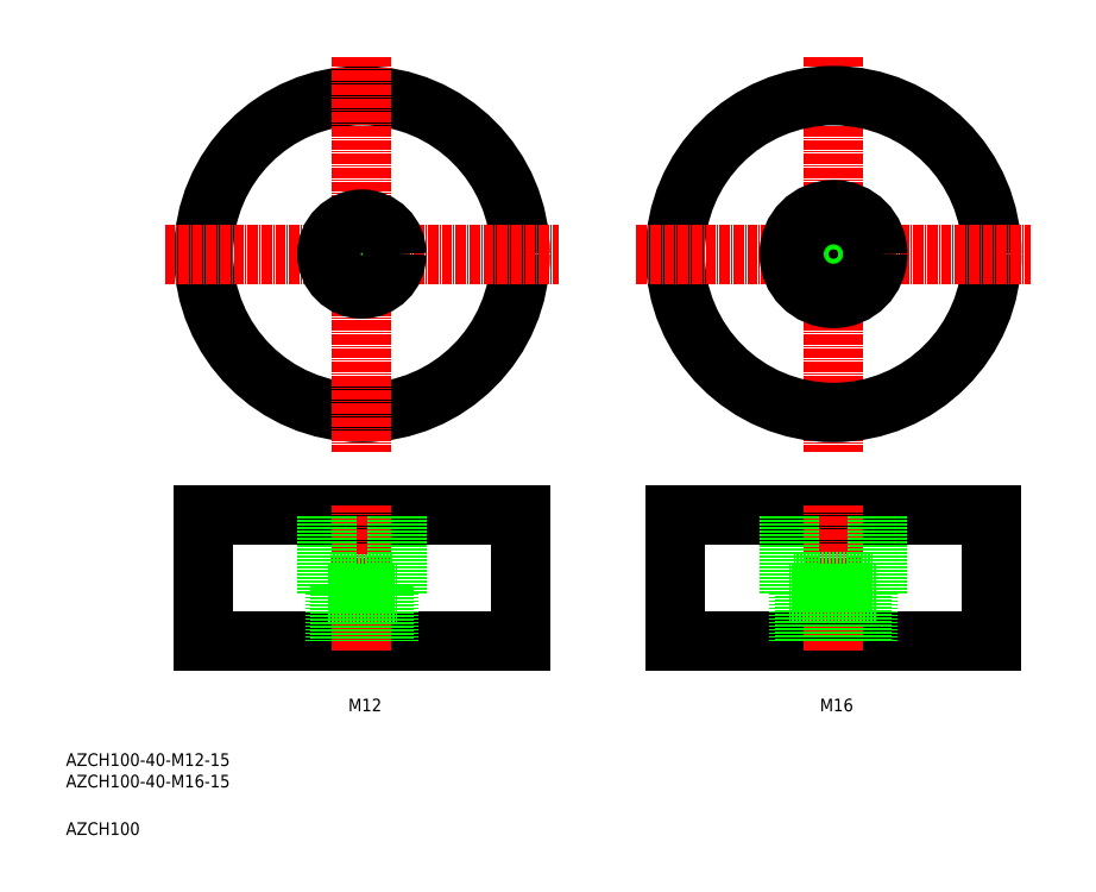
<metadata>
{"format":"dxf","ext":"dxf","renderer":"ezdxf+matplotlib","layout":"modelspace","background":"white","min_lineweight":24,"dpi":150}
</metadata>
<code>
0
SECTION
2
ENTITIES
0
TEXT
8
0
10
10
20
25
30
0
40
4
1
AZCH100-40-M16-15
0
TEXT
8
0
10
10
20
10
30
0
40
4
1
AZCH100
0
LINE
8
0
10
53.42
20
111.1
30
0
11
153.4
21
111.1
31
0
0
LINE
8
0
10
153.4
20
71.07
30
0
11
53.42
21
71.07
31
0
0
LINE
8
CENTER
10
103.4
20
68.07
30
0
11
103.4
21
114.1
31
0
0
LINE
8
0
10
53.42
20
71.07
30
0
11
53.42
21
111.1
31
0
0
TEXT
8
0
10
99.14
20
49.02
30
0
40
4
1
M12
0
LINE
8
0
10
153.4
20
71.07
30
0
11
153.4
21
111.1
31
0
0
CIRCLE
8
0
10
103.4
20
193.3
30
0
40
50
0
TEXT
8
0
10
10
20
31.77
30
0
40
4
1
AZCH100-40-M12-15
0
LINE
8
CENTER
10
41.16
20
193.3
30
0
11
165.7
21
193.3
31
0
0
LINE
8
CENTER
10
103.4
20
255.6
30
0
11
103.4
21
131.1
31
0
0
LINE
8
CENTER
10
252.3
20
255.6
30
0
11
252.3
21
131.1
31
0
0
CIRCLE
8
0
10
252.3
20
193.3
30
0
40
50
0
LINE
8
0
10
202.3
20
111.1
30
0
11
302.3
21
111.1
31
0
0
LINE
8
0
10
302.3
20
71.07
30
0
11
202.3
21
71.07
31
0
0
LINE
8
0
10
202.3
20
71.07
30
0
11
202.3
21
111.1
31
0
0
TEXT
8
0
10
248
20
49.02
30
0
40
4
1
M16
0
LINE
8
CENTER
10
252.3
20
68.07
30
0
11
252.3
21
114.1
31
0
0
LINE
8
0
10
302.3
20
71.07
30
0
11
302.3
21
111.1
31
0
0
LINE
8
CENTER
10
190.1
20
193.3
30
0
11
314.6
21
193.3
31
0
0
LINE
8
0
10
266.3
20
86.07
30
0
11
266.3
21
111.1
31
0
0
LINE
8
0
10
238.3
20
86.07
30
0
11
238.3
21
111.1
31
0
0
LINE
8
0
10
239.8
20
90.07
30
0
11
264.8
21
90.07
31
0
0
LINE
8
0
10
238.3
20
86.07
30
0
11
266.3
21
86.07
31
0
0
LINE
8
0
10
263.3
20
86.07
30
0
11
263.3
21
71.07
31
0
0
LINE
8
0
10
243.3
20
90.07
30
0
11
243.3
21
71.07
31
0
0
LINE
8
0
10
261.3
20
90.07
30
0
11
261.3
21
71.07
31
0
0
LINE
8
0
10
264.8
20
86.07
30
0
11
264.8
21
90.07
31
0
0
LINE
8
0
10
241.3
20
86.07
30
0
11
241.3
21
71.07
31
0
0
LINE
8
0
10
239.8
20
86.07
30
0
11
239.8
21
90.07
31
0
0
LINE
8
0
10
114.4
20
86.07
30
0
11
114.4
21
111.1
31
0
0
LINE
8
0
10
92.42
20
86.07
30
0
11
92.42
21
111.1
31
0
0
LINE
8
0
10
93.67
20
89.07
30
0
11
113.2
21
89.07
31
0
0
LINE
8
0
10
111.9
20
86.07
30
0
11
111.9
21
71.07
31
0
0
LINE
8
0
10
94.92
20
86.07
30
0
11
94.92
21
71.07
31
0
0
LINE
8
0
10
96.42
20
89.07
30
0
11
96.42
21
71.07
31
0
0
LINE
8
0
10
110.4
20
89.07
30
0
11
110.4
21
71.07
31
0
0
LINE
8
0
10
113.2
20
86.07
30
0
11
113.2
21
89.07
31
0
0
LINE
8
0
10
92.42
20
86.07
30
0
11
114.4
21
86.07
31
0
0
LINE
8
0
10
93.67
20
86.07
30
0
11
93.67
21
89.07
31
0
0
CIRCLE
8
0
10
103.4
20
193.3
30
0
40
7
0
CIRCLE
8
0
10
103.4
20
193.3
30
0
40
8.5
0
CIRCLE
8
0
10
103.4
20
193.3
30
0
40
9.75
0
CIRCLE
8
0
10
103.4
20
193.3
30
0
40
11
0
CIRCLE
8
0
10
252.3
20
193.3
30
0
40
9
0
CIRCLE
8
0
10
252.3
20
193.3
30
0
40
11
0
CIRCLE
8
0
10
252.3
20
193.3
30
0
40
12.5
0
CIRCLE
8
0
10
252.3
20
193.3
30
0
40
14
0
ENDSEC
0
EOF

</code>
